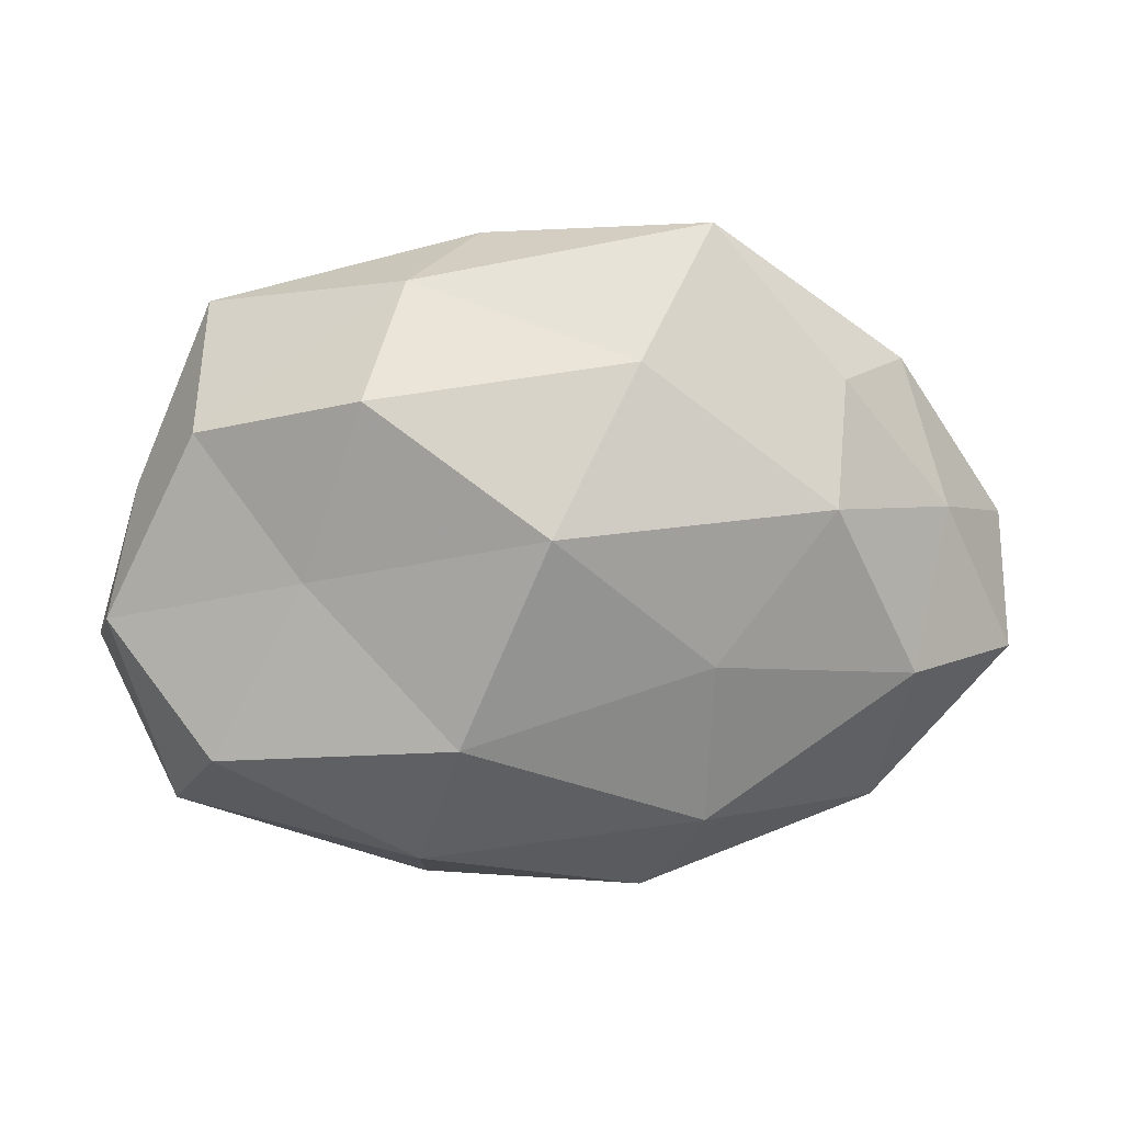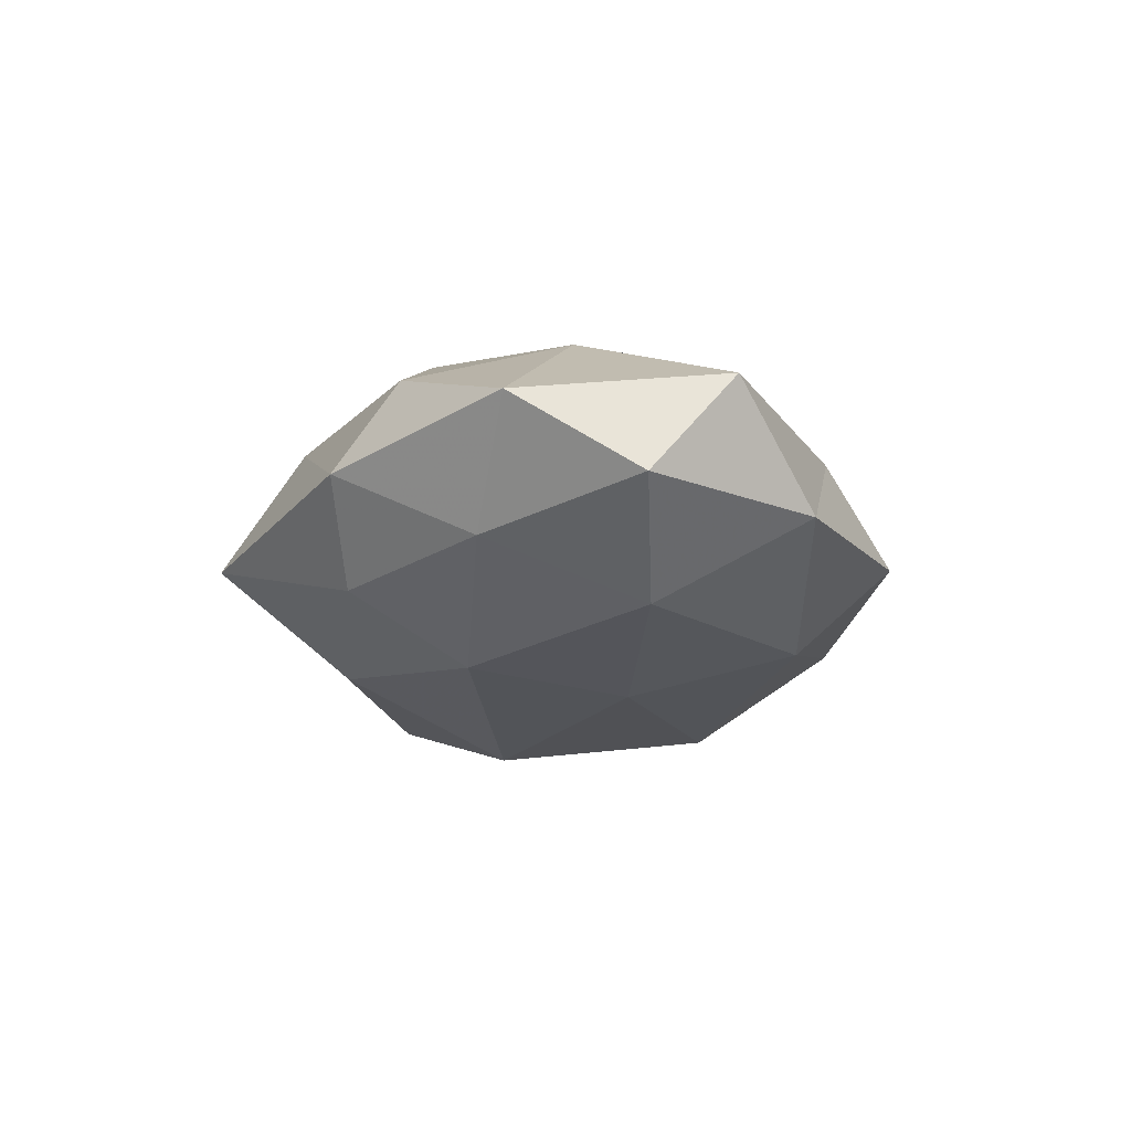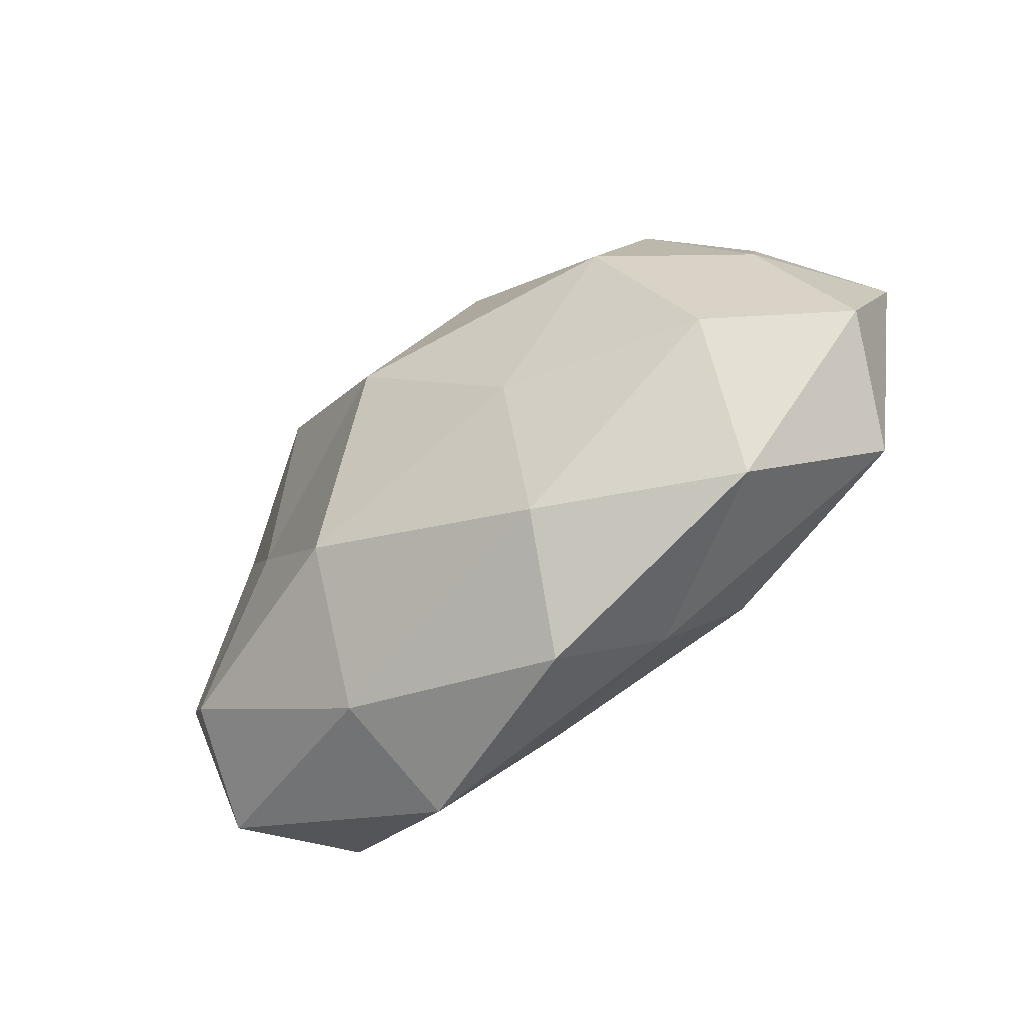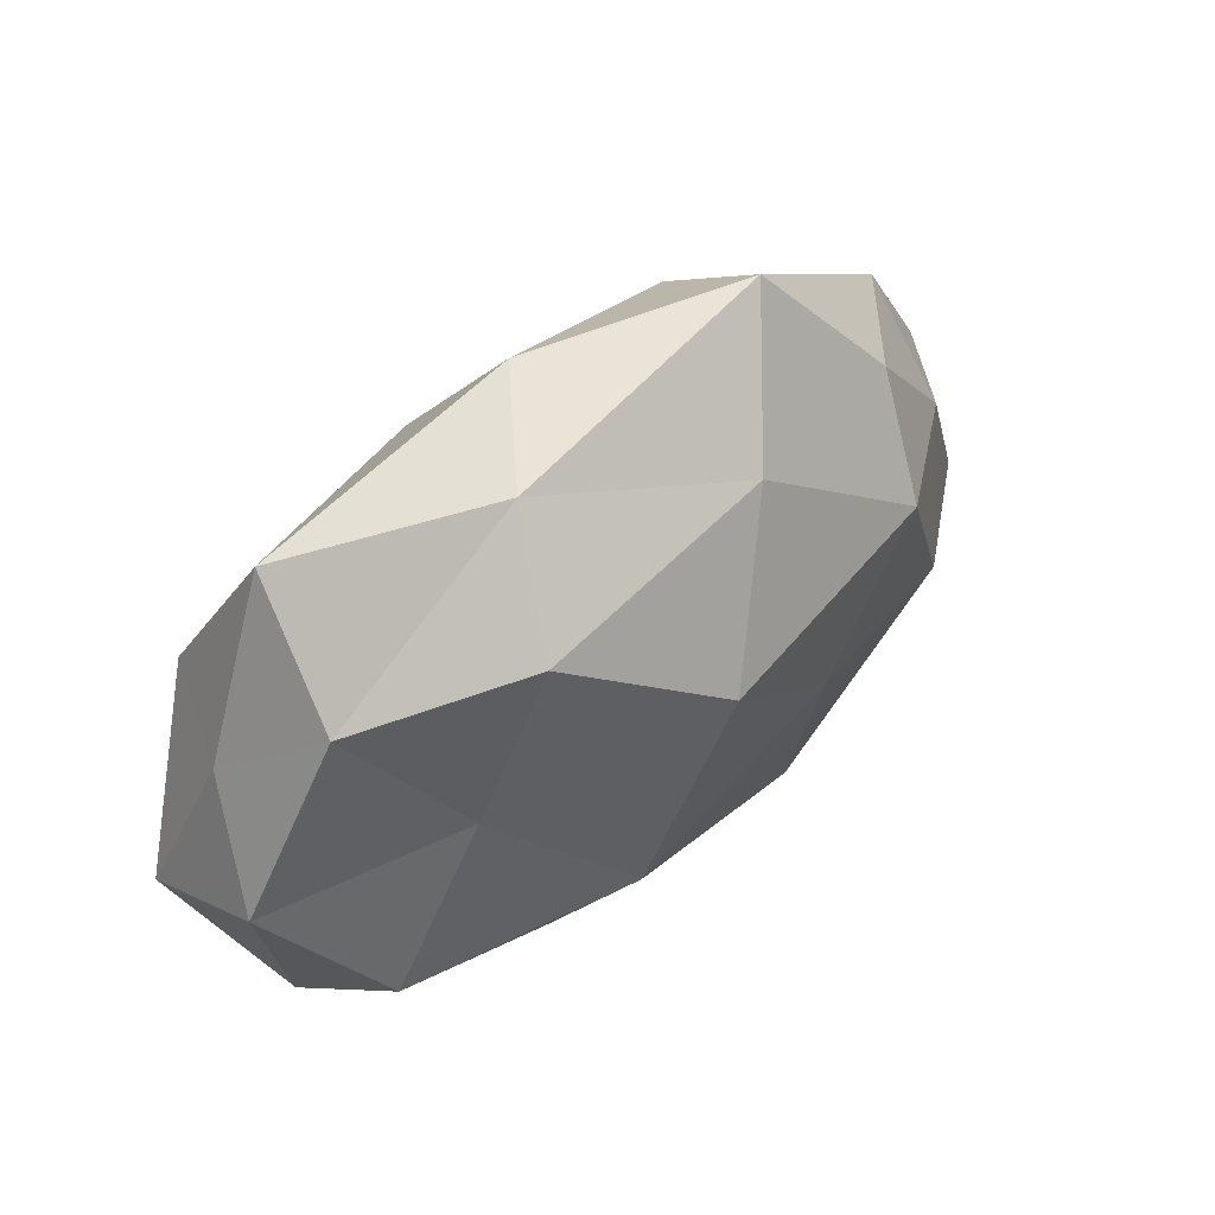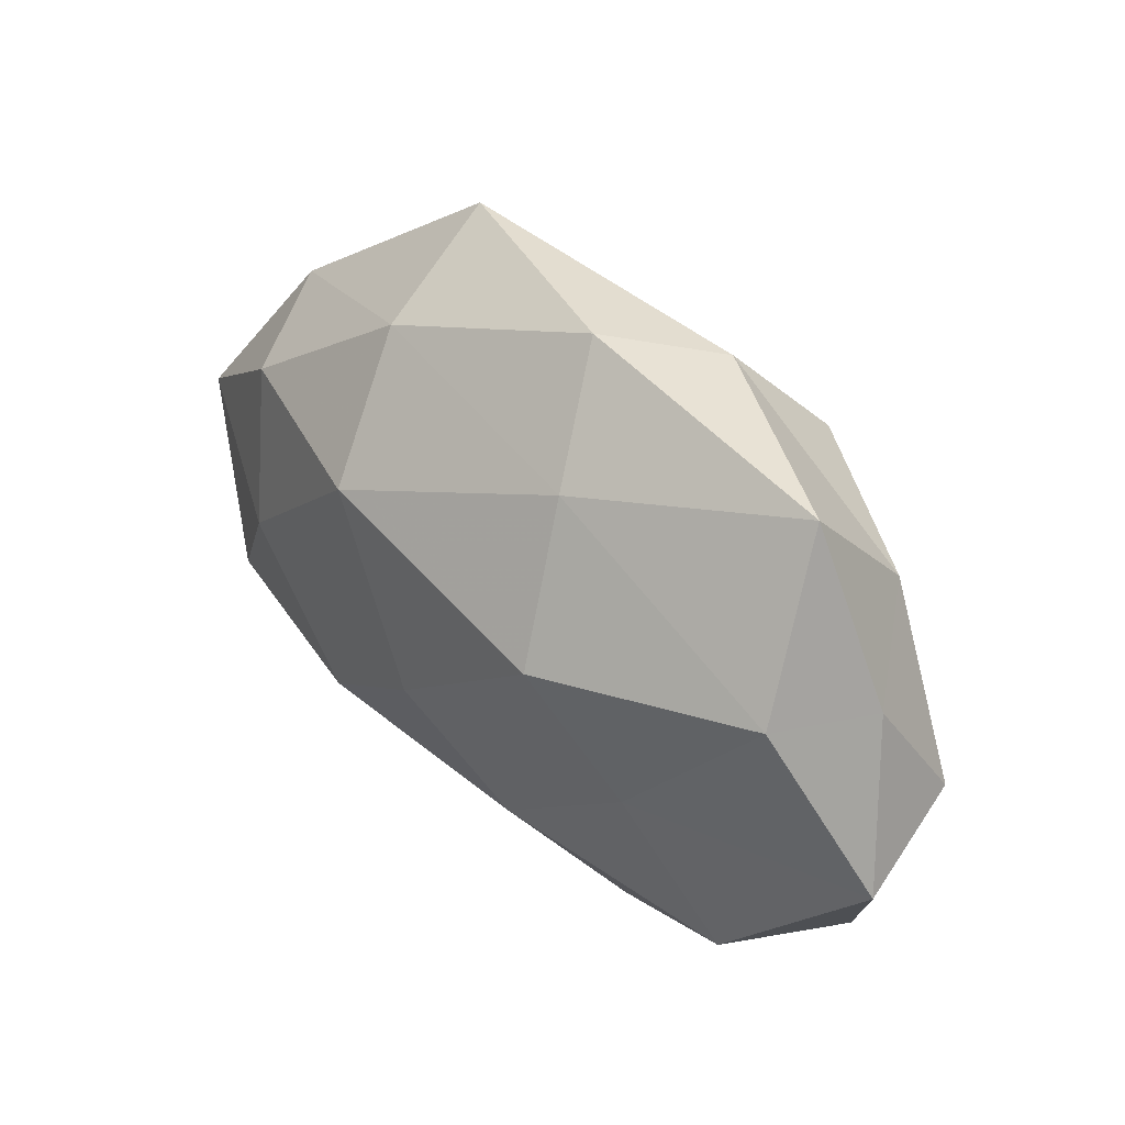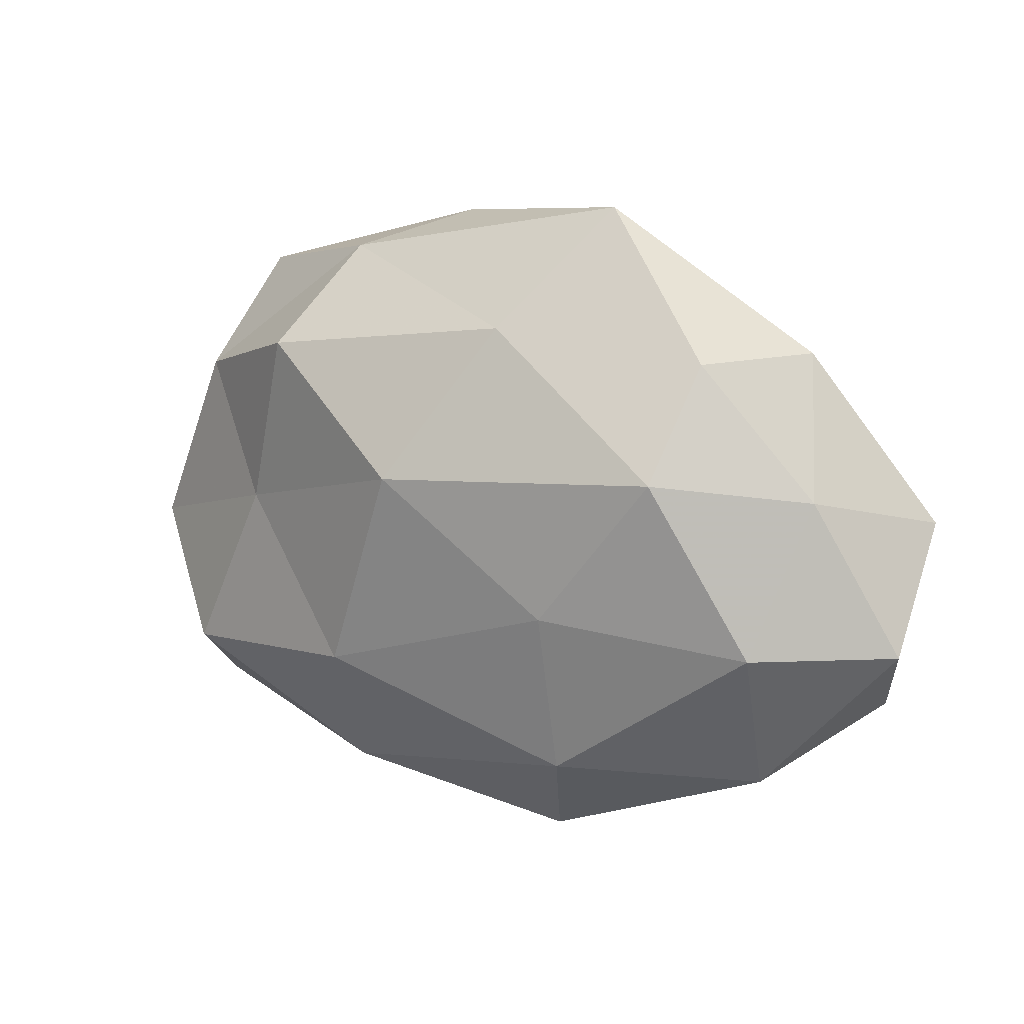
<metadata>
{"format":"obj","ext":"obj","renderer":"f3d","projection":"perspective","resolution":1024,"background":"white","views":[{"elev":13.1,"azim":173.8,"up":"+Y"},{"elev":-12.0,"azim":-86.9,"up":"+Z"},{"elev":-53.9,"azim":-138.9,"up":"+Y"},{"elev":47.0,"azim":138.1,"up":"+Y"},{"elev":38.8,"azim":44.3,"up":"+Y"},{"elev":11.8,"azim":-148.6,"up":"+Y"}]}
</metadata>
<code>
v -0.03722 -0.02753 -0.003571
v 0.02403 -0.008319 0.0161
v -0.02206 -0.01986 0.01638
v -0.05412 0.003908 0.005944
v -0.01716 -0.03003 0.007138
v -0.03961 -0.01029 -0.01307
v 0.04143 0.01184 0.01456
v 0.01584 -0.03131 -0.009547
v 0.01458 -0.03801 0.004548
v 0.0125 0.02529 0.01378
v 0.02166 0.02228 -0.01807
v 0.01201 -0.01532 -0.02071
v -0.01438 0.01548 0.02044
v 0.03778 0.03028 0.003878
v -0.03155 0.0224 -0.00971
v -0.004469 -0.006957 0.02113
v 0.03851 -0.01781 -0.0134
v -0.03435 -0.002059 0.01662
v -0.008035 0.02566 -0.01557
v 0.01634 0.03364 -0.007906
v 0.03958 0.01752 -0.008047
v -0.0159 -0.007252 -0.01911
v 0.005086 -0.02374 0.01462
v -0.01003 -0.03758 -0.003699
v 0.002359 0.008268 -0.02395
v 0.0518 -0.008586 0.0082
v -0.01575 -0.02623 -0.01449
v 0.02817 0.002172 -0.01479
v 0.03464 -0.02616 0.01151
v 0.04318 -0.02586 -0.001087
v -0.01748 0.03924 -0.004651
v 0.01597 0.008934 0.02251
v -0.02928 0.009589 -0.01782
v 0.007429 0.03765 0.003671
v -0.05348 -0.01034 -0.002474
v 0.04645 0.009795 0.002261
v -0.03705 0.01636 0.01205
v -0.04761 -0.01949 0.009129
v -0.01742 0.02991 0.009014
v -0.04044 0.02313 0.0009581
v 0.0498 -0.003423 -0.005744
v -0.04444 0.00731 -0.006671
f 7 14 10
f 17 8 12
f 3 16 18
f 16 13 18
f 19 20 11
f 11 20 21
f 20 14 21
f 23 3 5
f 23 5 9
f 2 16 23
f 23 16 3
f 24 5 1
f 9 5 24
f 9 24 8
f 19 11 25
f 22 25 12
f 26 7 2
f 6 27 1
f 8 27 12
f 6 22 27
f 12 27 22
f 1 27 24
f 8 24 27
f 12 28 17
f 21 28 11
f 25 11 28
f 25 28 12
f 29 2 23
f 29 23 9
f 29 26 2
f 9 8 30
f 30 8 17
f 29 9 30
f 29 30 26
f 15 31 19
f 31 20 19
f 2 7 32
f 32 7 10
f 10 13 32
f 2 32 16
f 16 32 13
f 15 19 33
f 33 22 6
f 19 25 33
f 33 25 22
f 10 14 34
f 20 34 14
f 31 34 20
f 35 6 1
f 7 36 14
f 21 14 36
f 26 36 7
f 37 4 18
f 18 13 37
f 5 38 1
f 5 3 38
f 18 38 3
f 4 38 18
f 1 38 35
f 4 35 38
f 39 13 10
f 34 39 10
f 31 39 34
f 39 37 13
f 15 40 31
f 40 4 37
f 40 39 31
f 40 37 39
f 41 17 28
f 41 28 21
f 30 17 41
f 30 41 26
f 36 41 21
f 26 41 36
f 33 6 42
f 15 33 42
f 42 35 4
f 42 6 35
f 42 4 40
f 15 42 40

</code>
